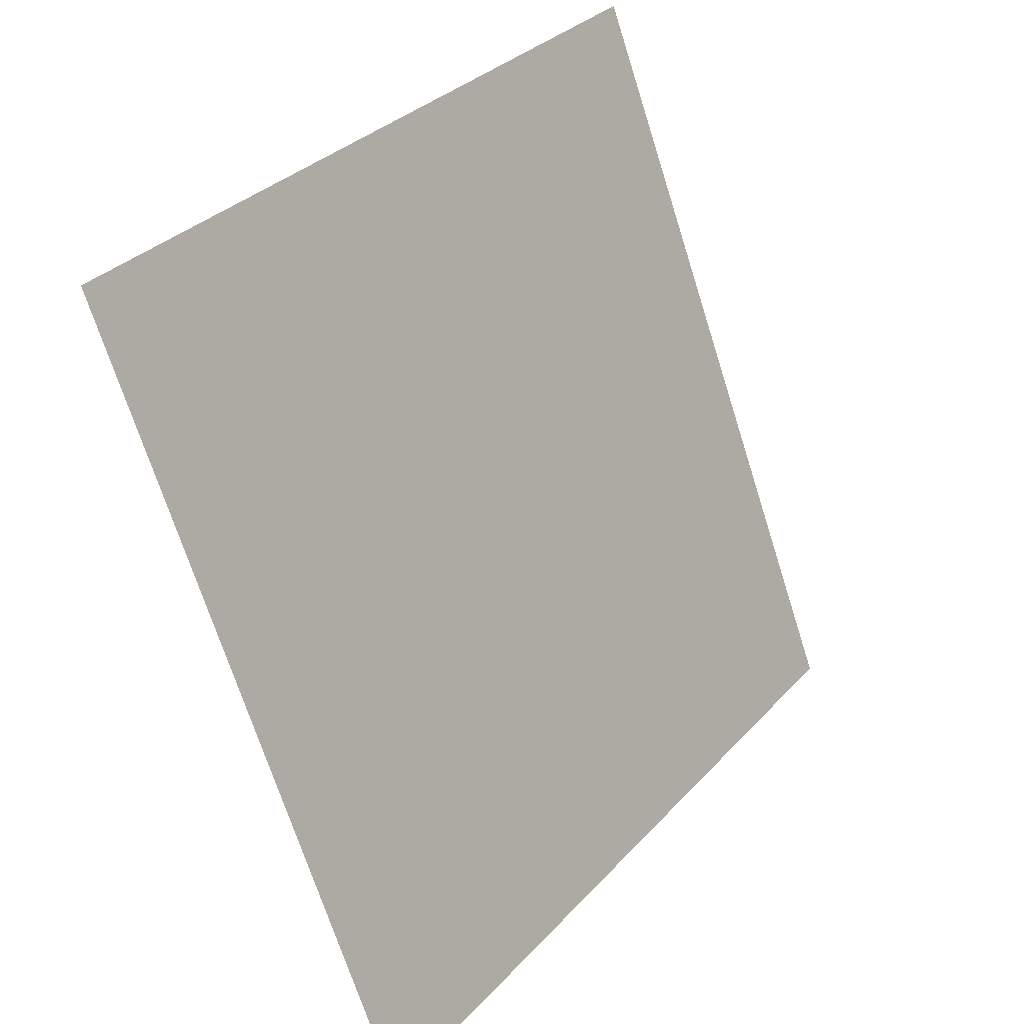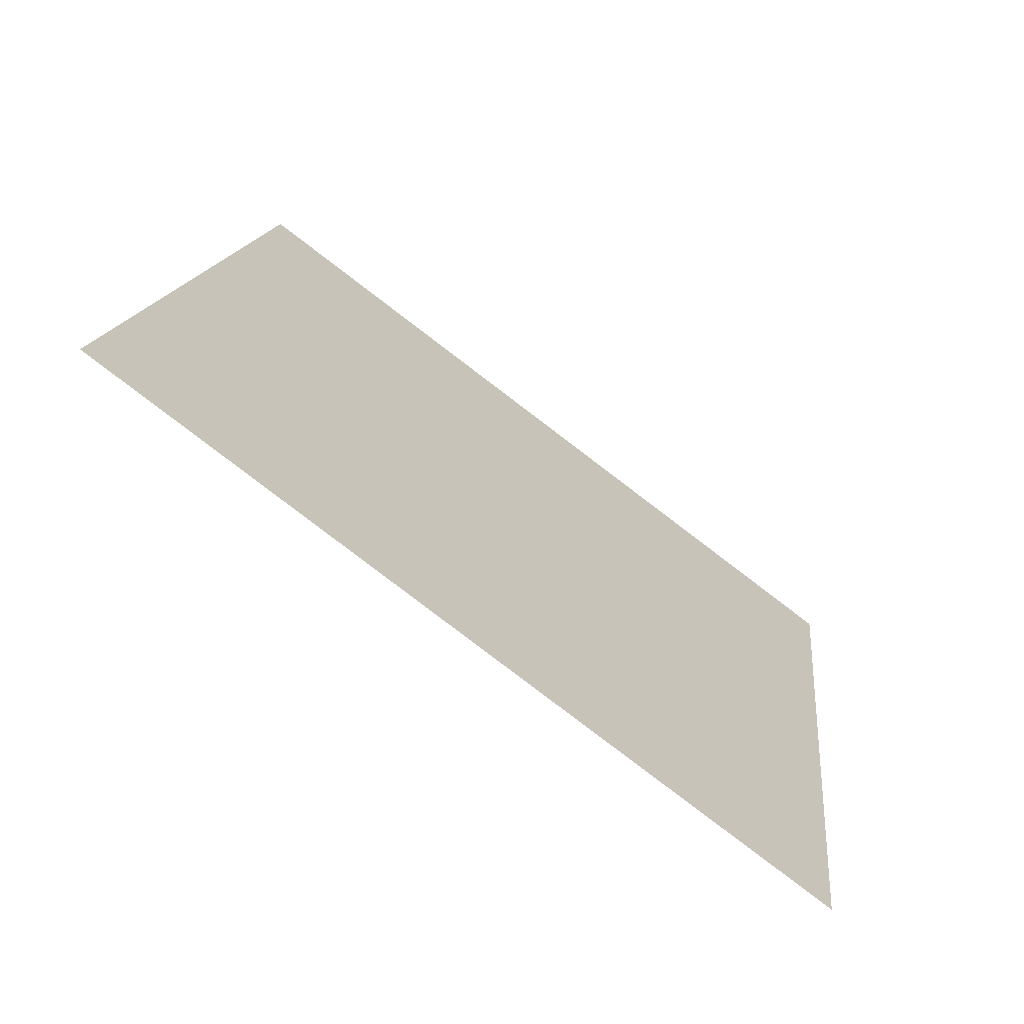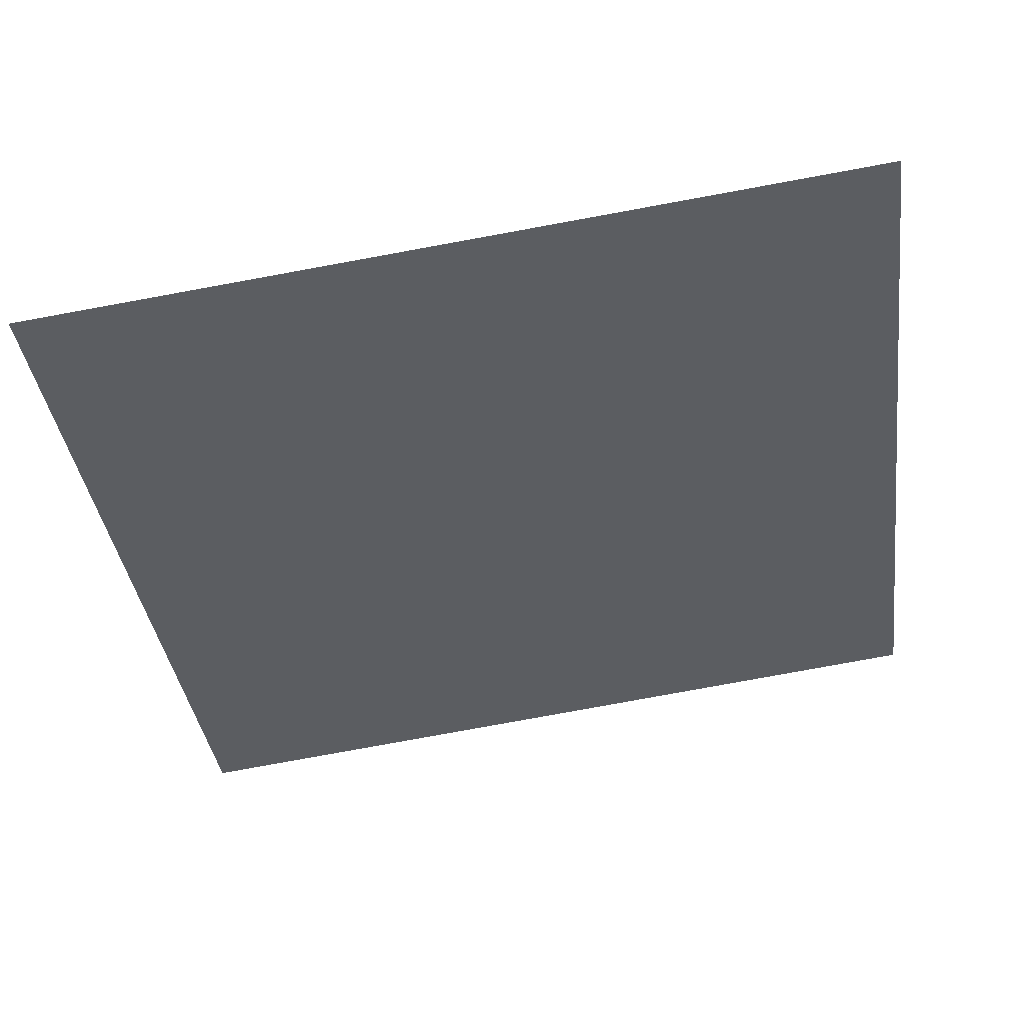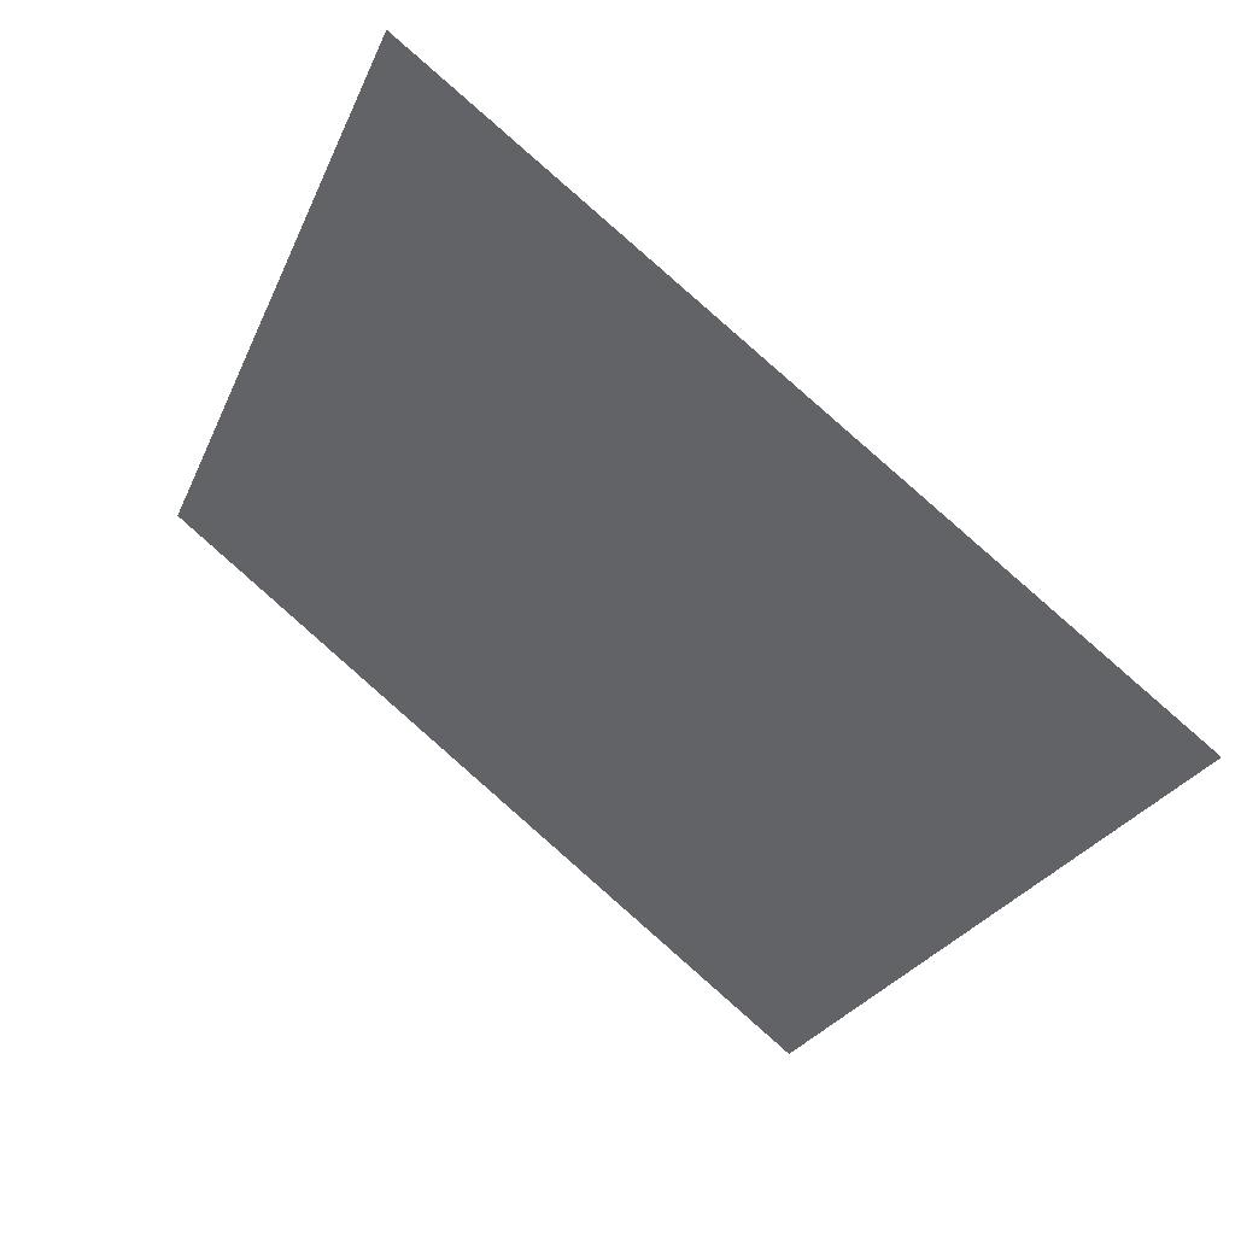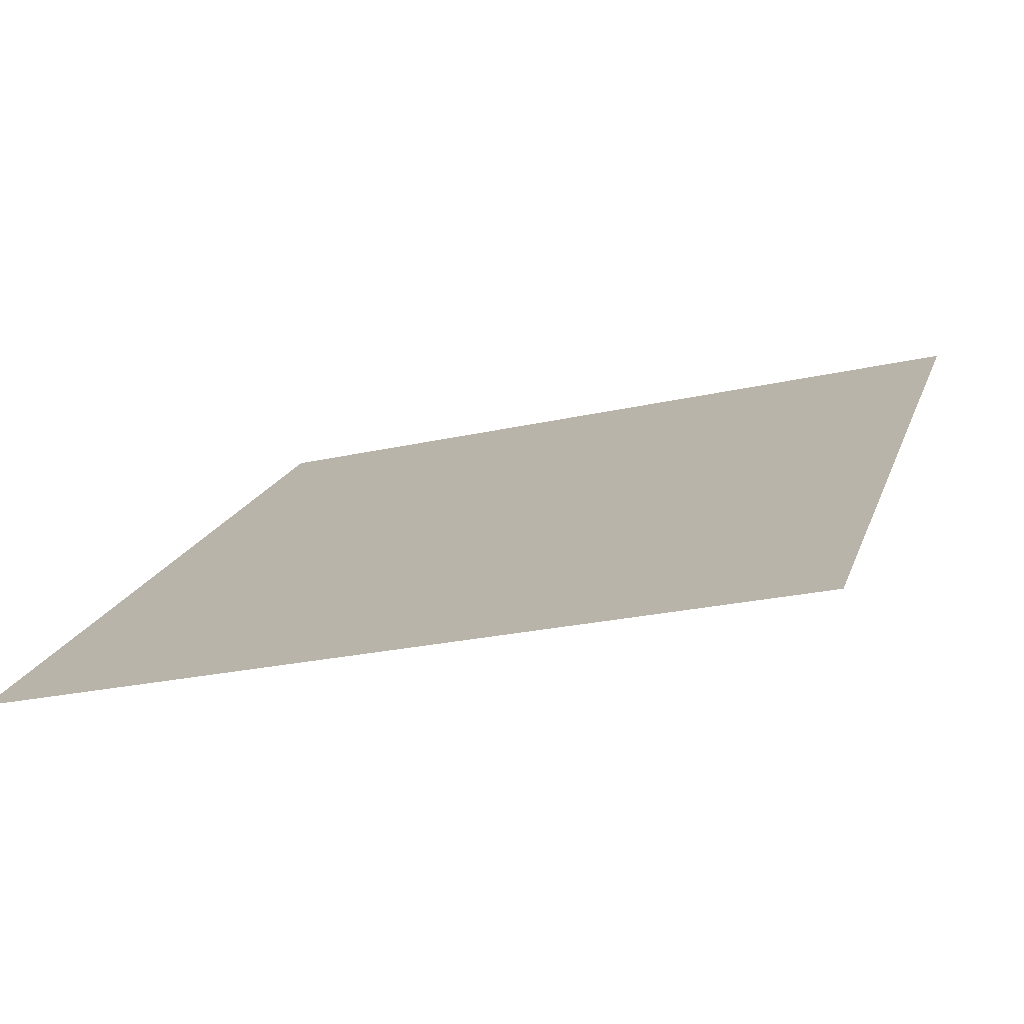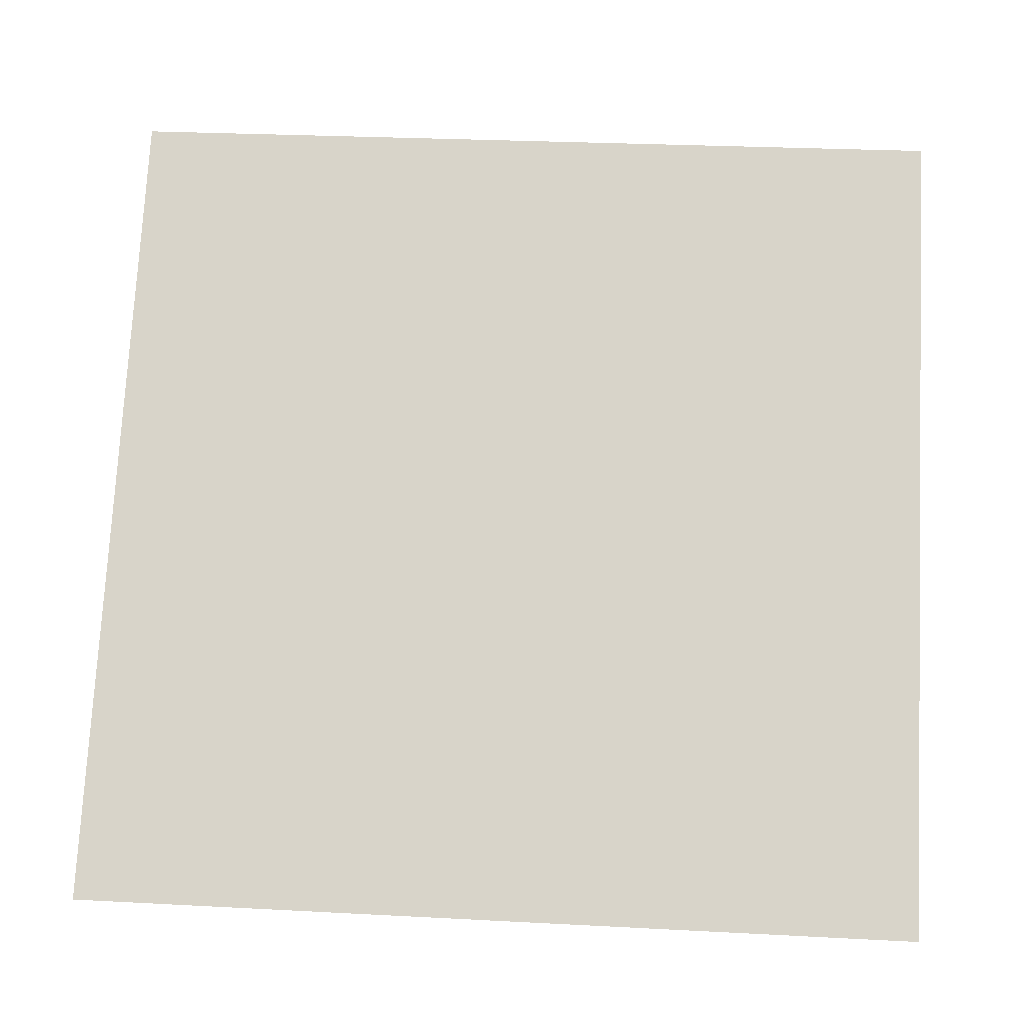
<metadata>
{"format":"obj","ext":"obj","renderer":"f3d","projection":"perspective","resolution":1024,"background":"white","views":[{"elev":-70.7,"azim":106.2,"up":"+Z"},{"elev":13.7,"azim":96.7,"up":"+Y"},{"elev":-73.9,"azim":-169.3,"up":"+Y"},{"elev":-27.1,"azim":71.1,"up":"+Y"},{"elev":-20.4,"azim":-158.8,"up":"+Y"},{"elev":21.1,"azim":3.2,"up":"+Z"}]}
</metadata>
<code>
v 0.1206 0.6454 0.322
v 0.114 0.6456 0.3221
v 0.1142 0.6495 0.3274
v 0.1207 0.6494 0.3273
f 4 3 2 1

</code>
